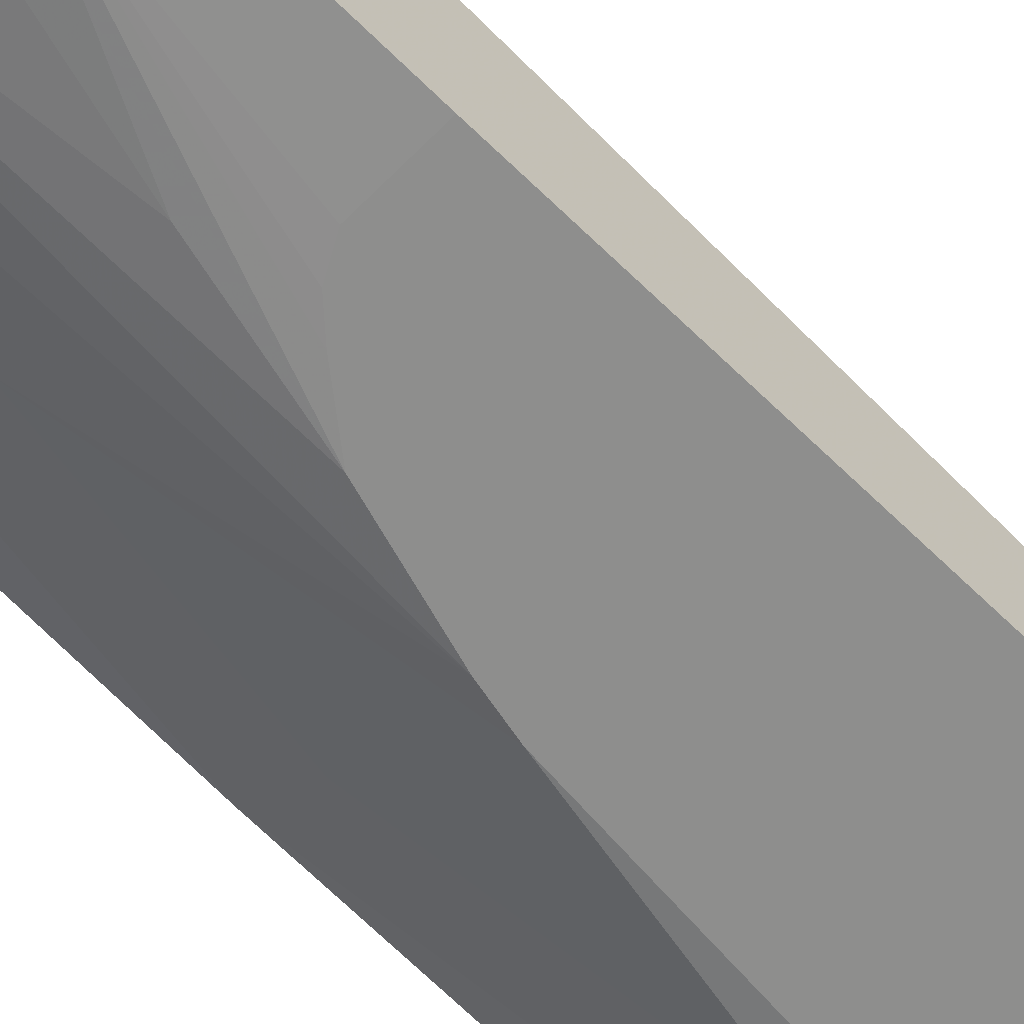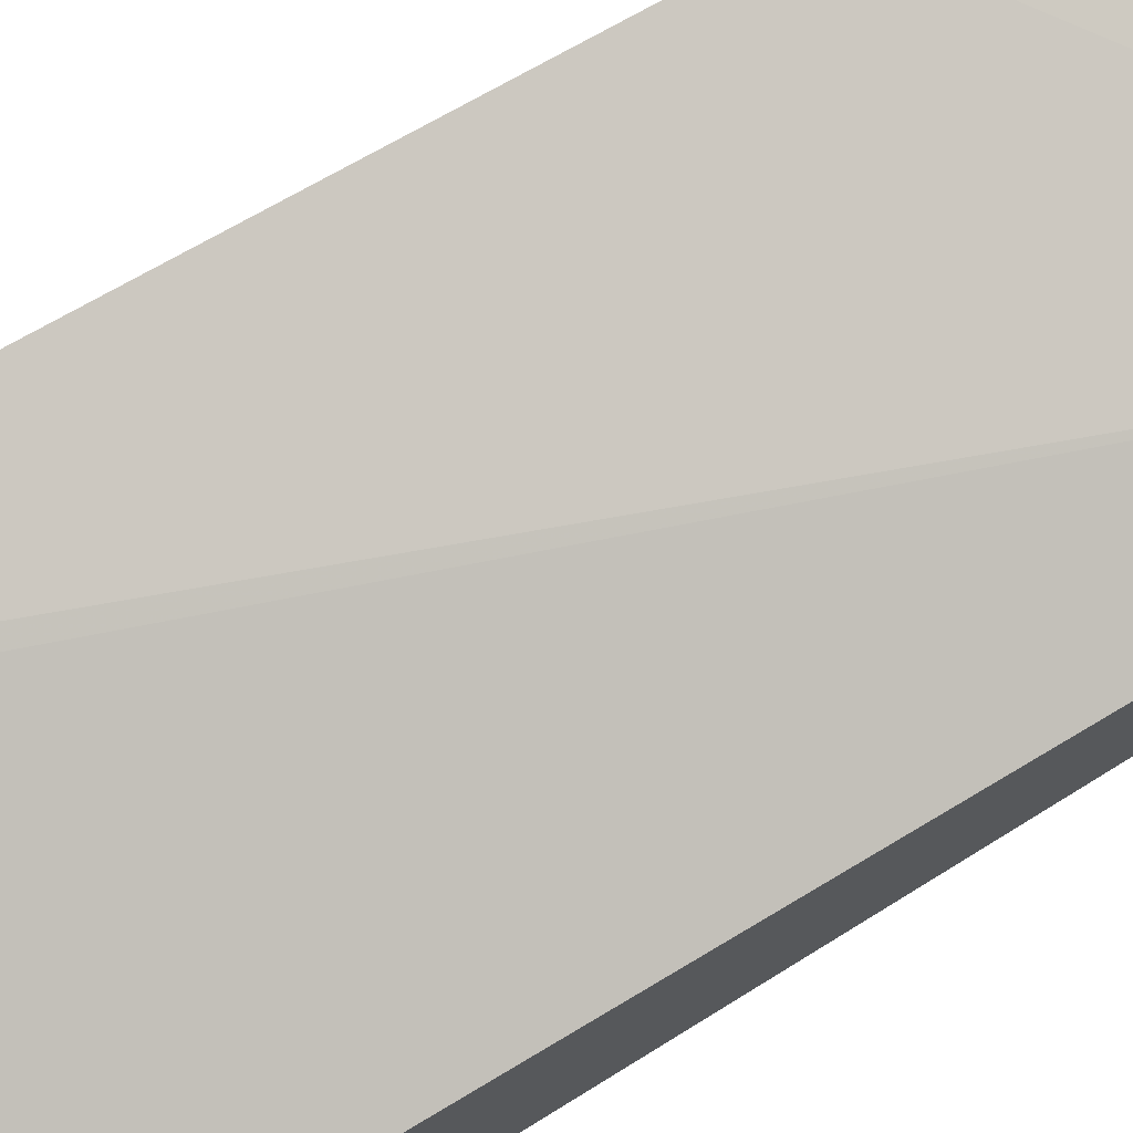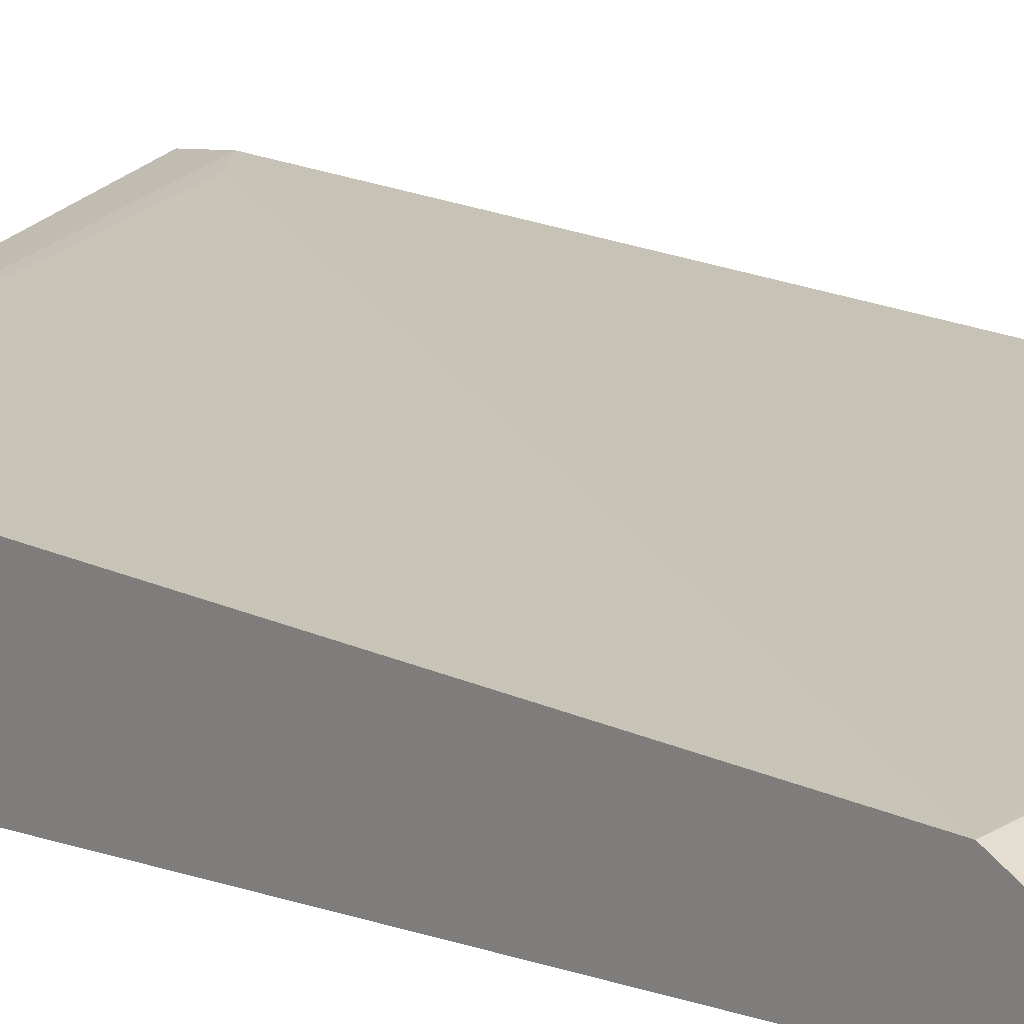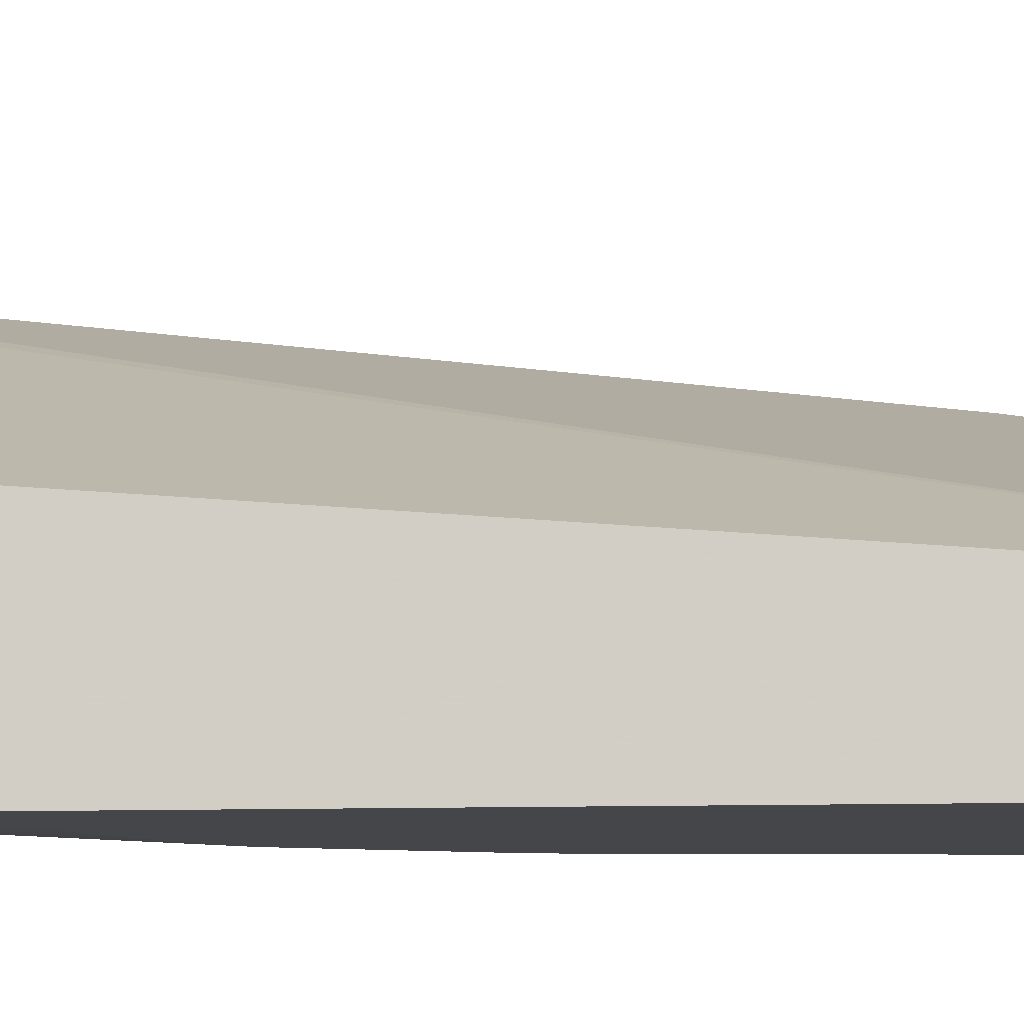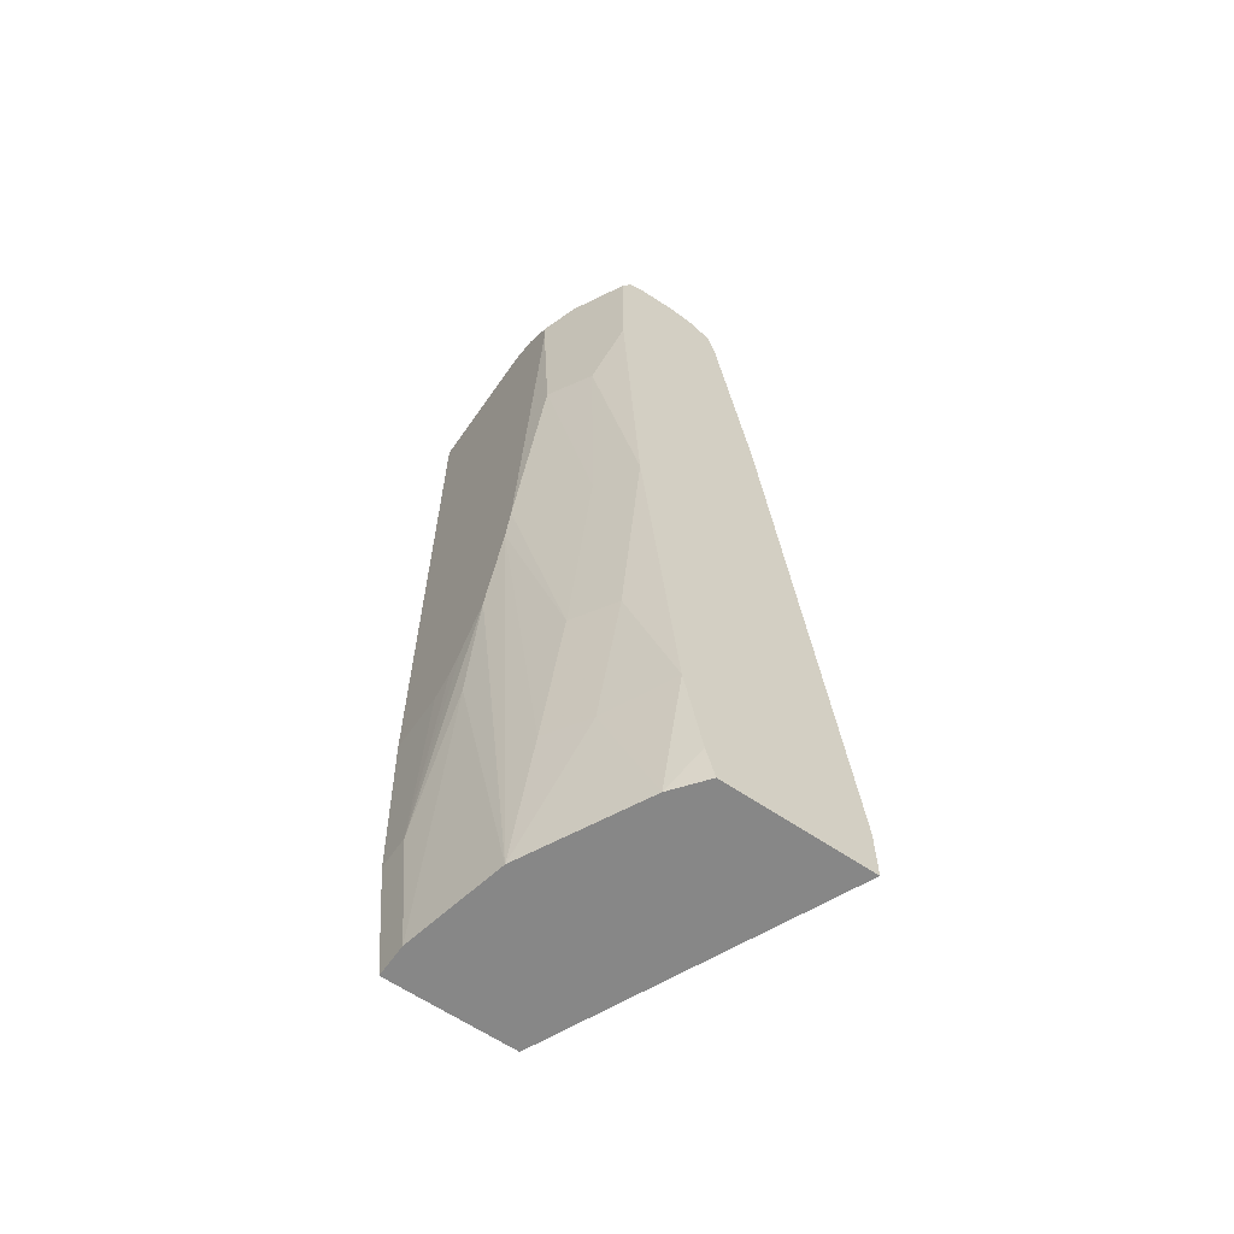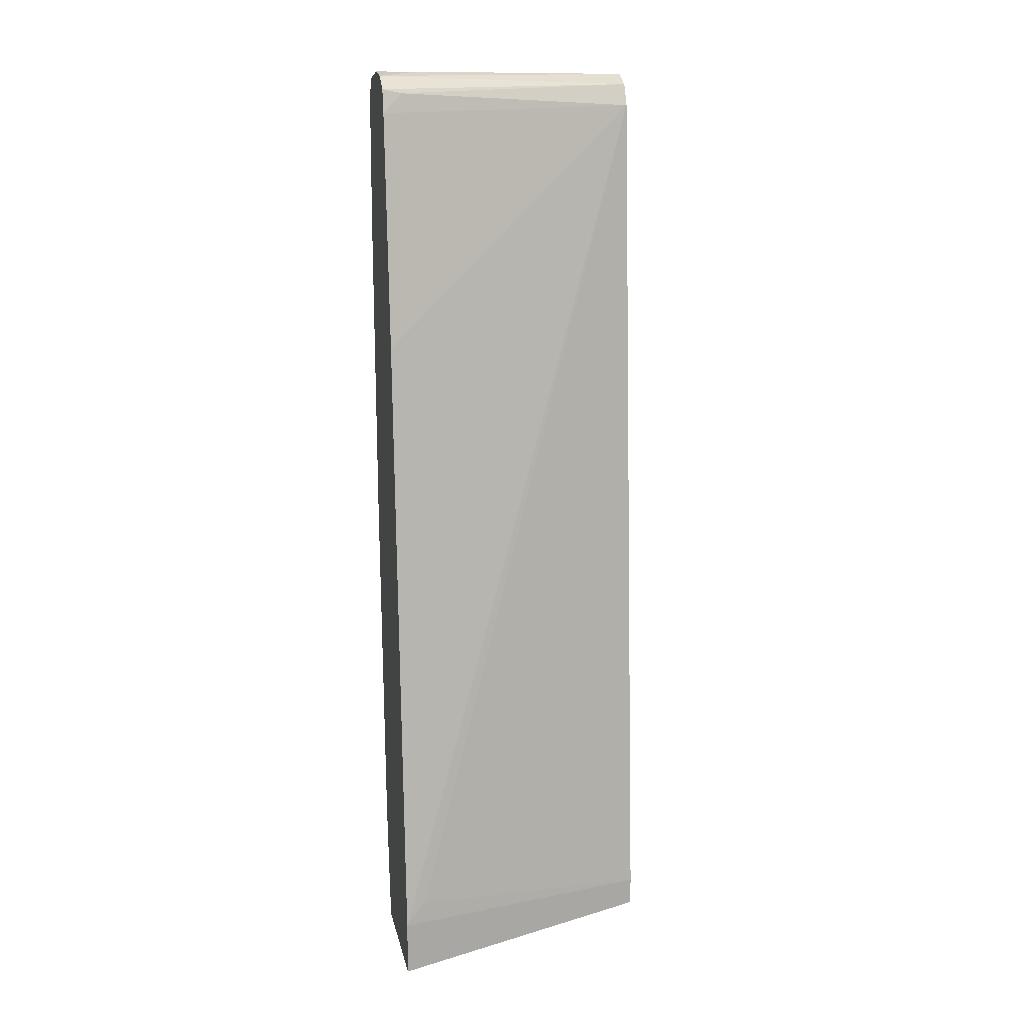
<metadata>
{"format":"obj","ext":"obj","renderer":"f3d","projection":"perspective","resolution":1024,"background":"white","views":[{"elev":-64.8,"azim":45.4,"up":"+Z"},{"elev":72.5,"azim":58.0,"up":"+Z"},{"elev":5.3,"azim":144.5,"up":"+Z"},{"elev":-9.9,"azim":94.1,"up":"+Z"},{"elev":-62.3,"azim":-124.8,"up":"+Y"},{"elev":12.6,"azim":-10.9,"up":"+Y"}]}
</metadata>
<code>
v -0.2586 -0.151 -0.1448
v -0.2586 -0.151 -0.01168
v -0.2586 -0.1213 -0.1526
v -0.2297 -0.151 -0.1671
v -0.001259 -0.151 -0.1253
v -0.2586 -0.1019 -0.01168
v -0.2586 -0.03927 -0.1683
v -0.1253 -0.151 -0.2193
v -0.1984 -0.04174 -0.1984
v -0.001259 -0.1253 -0.1253
v -0.001259 -0.151 -0.2394
v -0.2402 -0.08346 -0.02089
v -0.001259 0.6892 -0.188
v -0.2586 0.4619 -0.07434
v -0.2297 0.08359 -0.1984
v -0.2586 0.274 -0.1996
v -0.1179 0.1954 -0.2544
v -0.09401 0.094 -0.2506
v -0.03134 -0.151 -0.2394
v -0.1566 -0.03125 -0.2193
v -0.1425 0.2783 -0.2544
v -0.188 0.094 -0.2193
v -0.001259 -0.03125 -0.2506
v -0.001259 0.6917 -0.1892
v -0.2402 0.6997 -0.1149
v -0.2586 0.6812 -0.1057
v -0.2193 0.282 -0.2193
v -0.2586 0.5678 -0.2153
v -0.2297 0.4908 -0.2297
v -0.09026 0.1604 -0.2544
v -0.03134 -0.03125 -0.2506
v -0.1492 0.3095 -0.2544
v -0.001259 0.1328 -0.2544
v -0.001259 0.7101 -0.1984
v -0.2586 0.7033 -0.1112
v -0.188 0.5012 -0.2506
v -0.2586 0.6932 -0.2153
v -0.07534 0.144 -0.2544
v -0.05522 0.1328 -0.2544
v -0.1805 0.6654 -0.2544
v -0.001259 0.7187 -0.2544
v -0.001259 0.7206 -0.2193
v -0.2586 0.7159 -0.13
v -0.188 0.6892 -0.2506
v -0.2586 0.7114 -0.2062
v -0.2089 0.6997 -0.2402
v -0.1805 0.6855 -0.2544
v -0.1291 0.7187 -0.2544
v -0.001259 0.7206 -0.2506
v -0.2193 0.7206 -0.1566
v -0.2586 0.7206 -0.1566
v -0.2586 0.7166 -0.1959
v -0.2036 0.7127 -0.235
v -0.1529 0.7097 -0.2544
v -0.1253 0.7206 -0.2506
v -0.2506 0.7206 -0.188
v -0.2586 0.7175 -0.188
f 27 36 32
f 27 29 36
f 28 37 44
f 25 34 35
f 24 34 25
f 28 44 36
f 23 39 33
f 23 31 39
f 22 27 32
f 21 22 32
f 25 35 26
f 17 48 41
f 18 31 19
f 17 38 30
f 17 39 38
f 17 41 33
f 17 54 48
f 17 47 54
f 17 40 47
f 17 32 40
f 17 21 32
f 28 36 29
f 17 31 18
f 20 22 21
f 30 38 31
f 42 50 43
f 32 36 40
f 17 30 31
f 53 56 55
f 52 56 53
f 52 57 56
f 51 56 57
f 48 53 55
f 48 54 53
f 46 54 47
f 46 53 54
f 45 53 46
f 45 52 53
f 44 46 47
f 43 50 51
f 42 51 50
f 42 56 51
f 42 55 56
f 42 49 55
f 41 55 49
f 41 48 55
f 37 46 44
f 37 45 46
f 36 47 40
f 36 44 47
f 34 43 35
f 34 42 43
f 31 38 39
f 16 29 27
f 17 33 39
f 15 27 22
f 4 7 9
f 3 7 4
f 2 10 6
f 2 5 10
f 1 5 2
f 1 11 5
f 1 19 11
f 1 8 19
f 1 4 8
f 1 3 4
f 1 7 3
f 4 9 8
f 1 16 7
f 1 37 28
f 1 45 37
f 1 52 45
f 1 57 52
f 1 43 51
f 1 35 43
f 1 26 35
f 1 14 26
f 1 6 14
f 1 2 6
f 16 28 29
f 1 28 16
f 5 11 23
f 1 51 57
f 5 33 41
f 15 16 27
f 5 23 33
f 13 26 14
f 13 25 26
f 13 24 25
f 11 19 31
f 10 13 12
f 9 22 20
f 9 15 22
f 8 21 17
f 8 20 21
f 8 9 20
f 11 31 23
f 8 17 18
f 8 18 19
f 5 41 49
f 5 42 34
f 5 49 42
f 5 24 13
f 5 13 10
f 5 34 24
f 6 12 13
f 6 13 14
f 7 15 9
f 7 16 15
f 6 10 12

</code>
